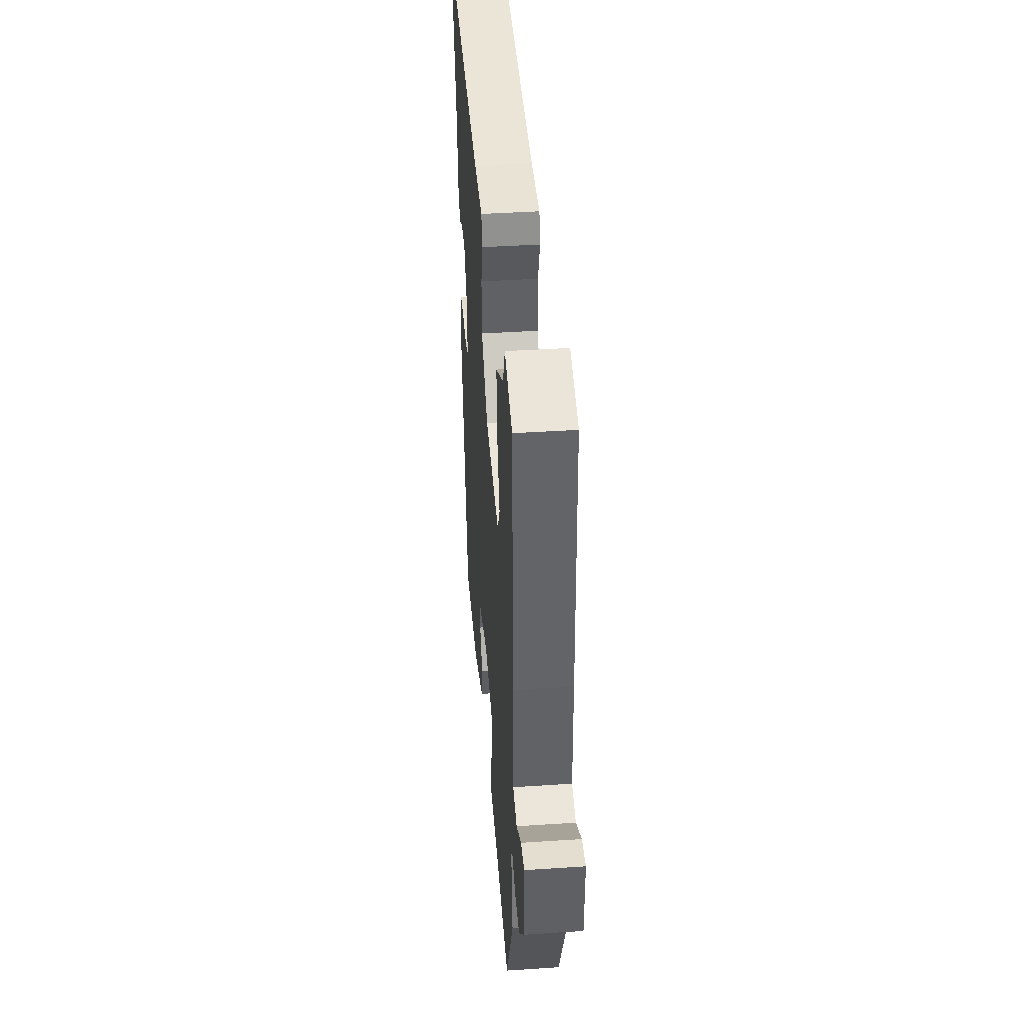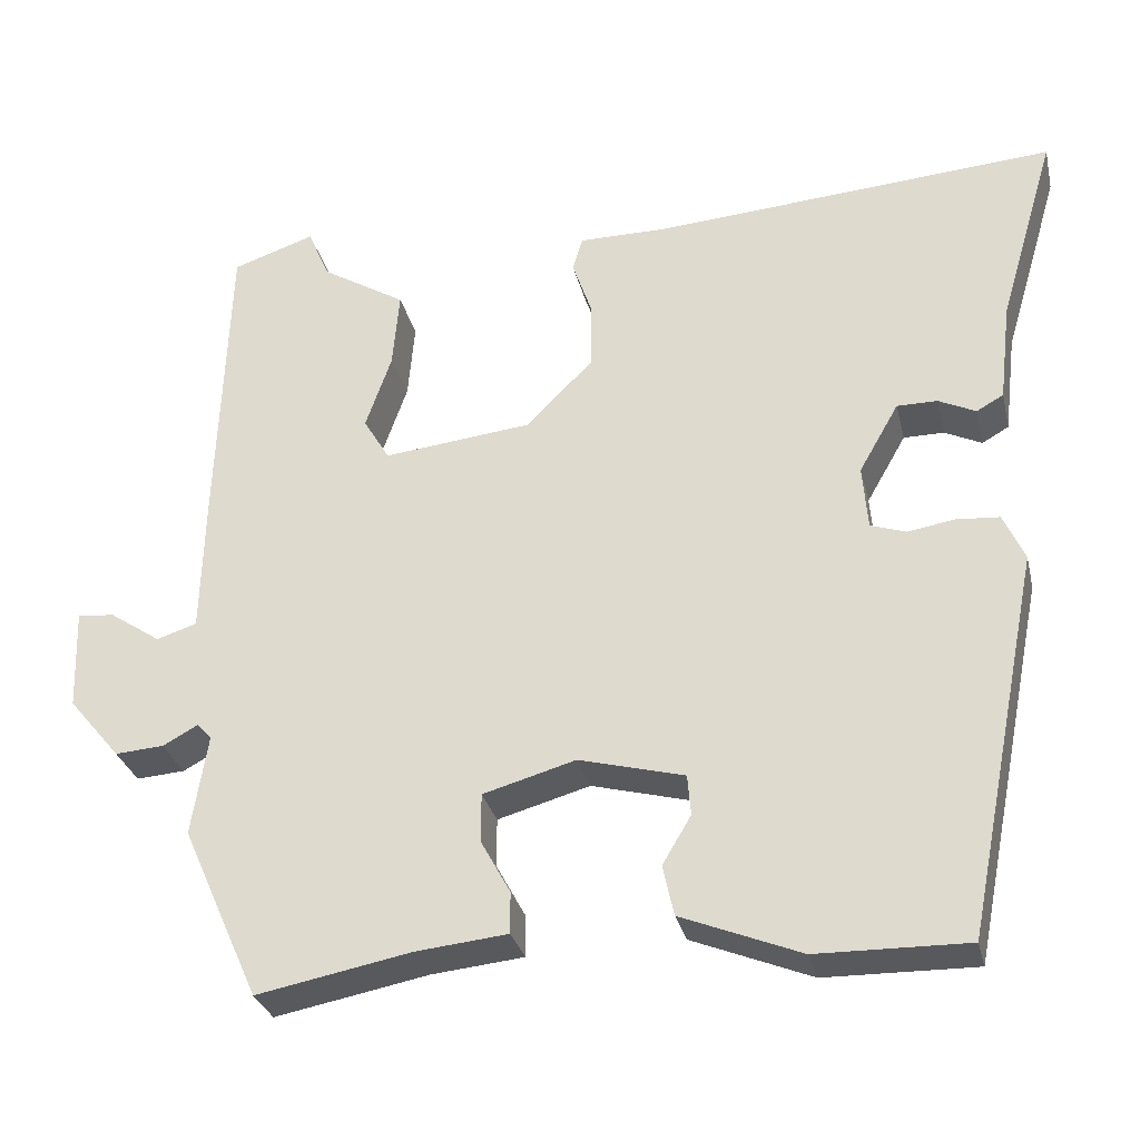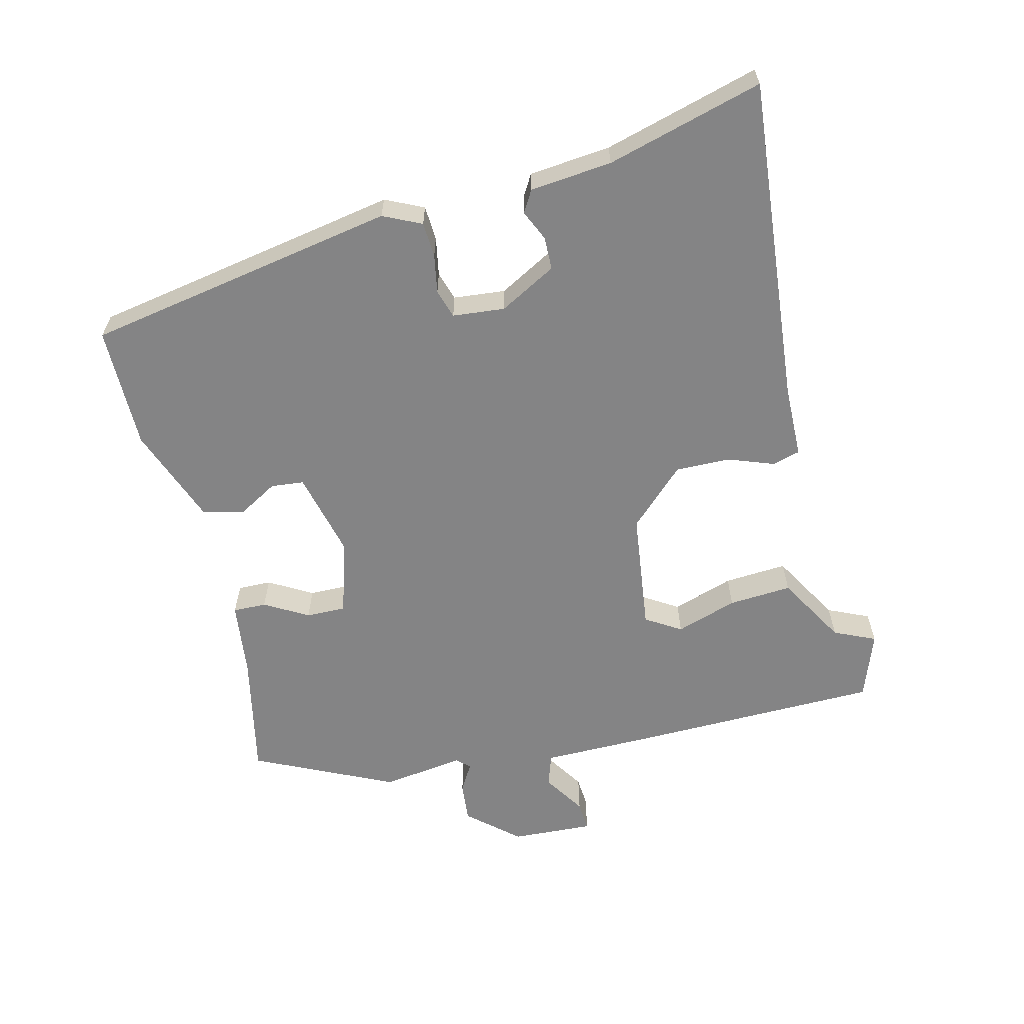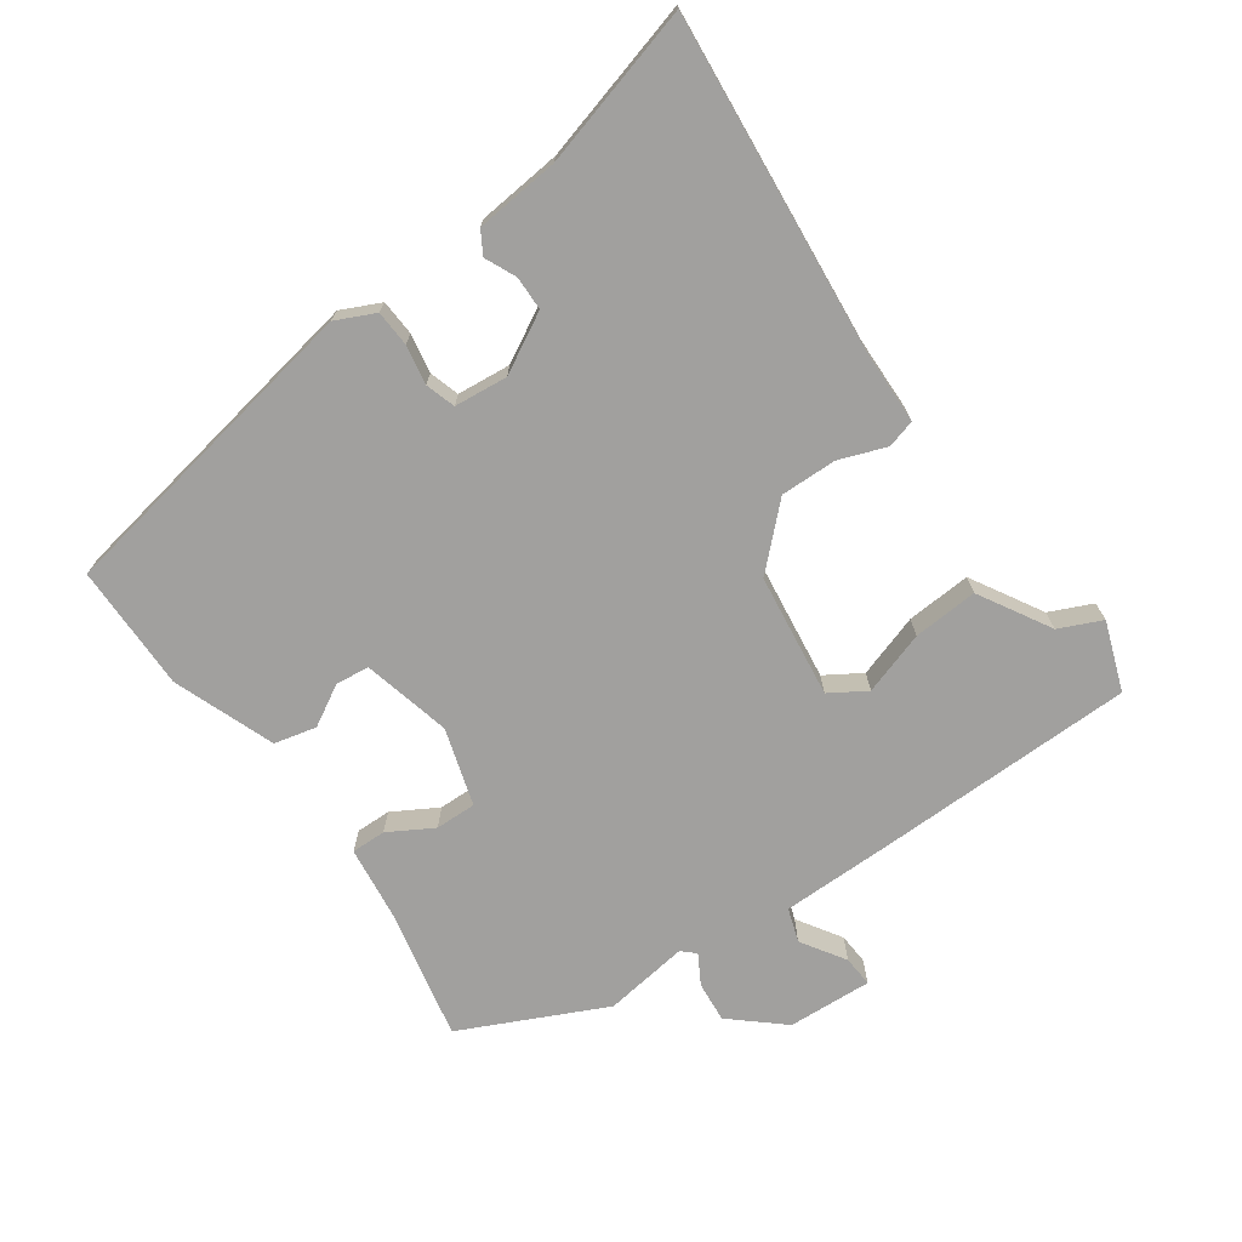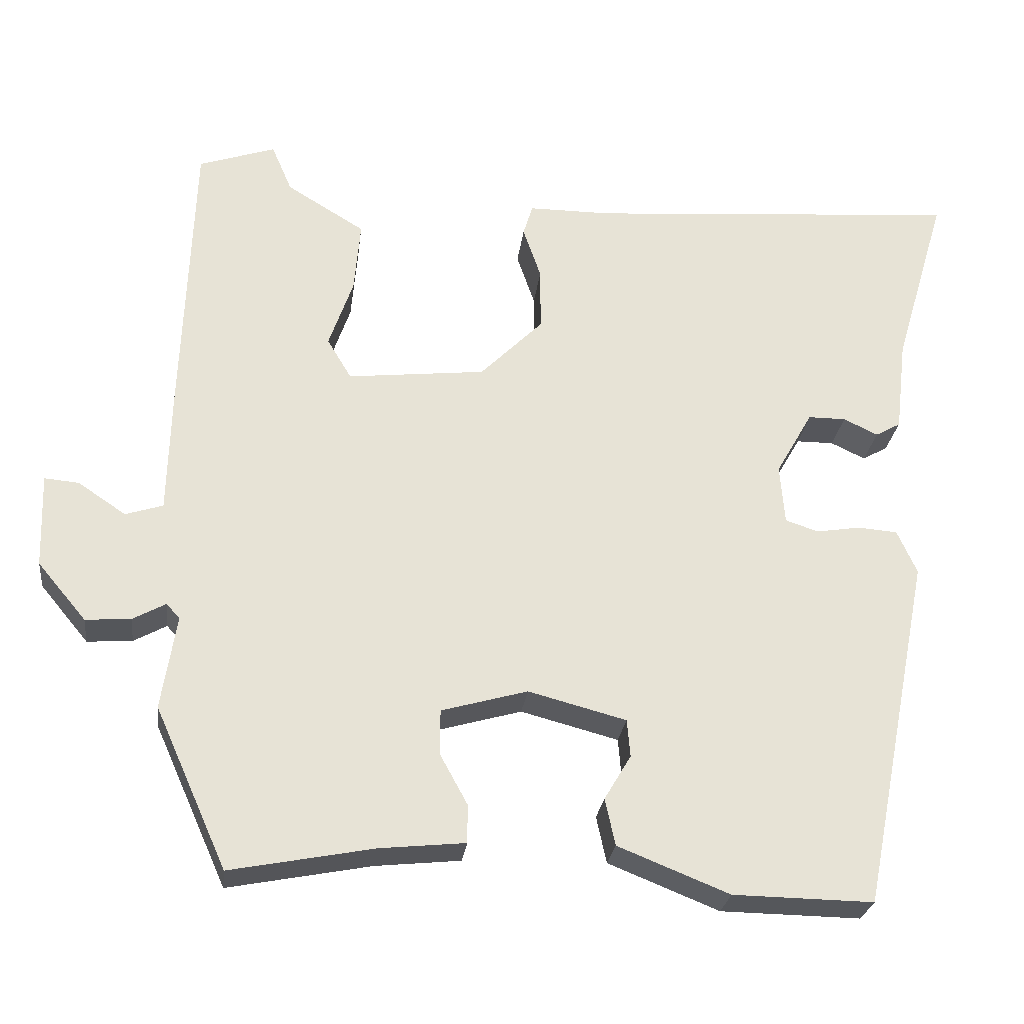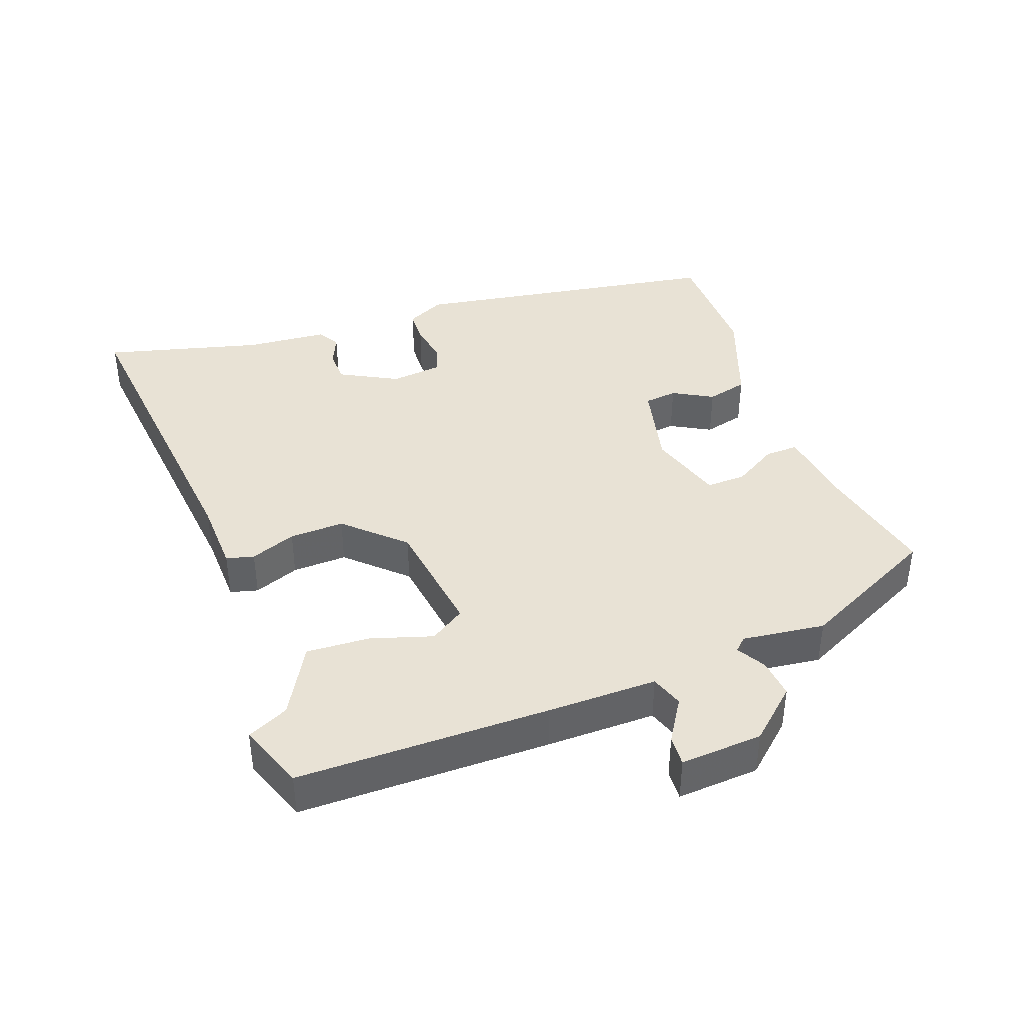
<metadata>
{"format":"obj","ext":"obj","renderer":"f3d","projection":"perspective","resolution":1024,"background":"white","views":[{"elev":41.2,"azim":85.4,"up":"+Z"},{"elev":-30.0,"azim":-166.9,"up":"+Z"},{"elev":-61.5,"azim":-77.3,"up":"+Y"},{"elev":-71.8,"azim":-56.0,"up":"+Y"},{"elev":-26.3,"azim":173.1,"up":"+Z"},{"elev":40.7,"azim":68.1,"up":"+Y"}]}
</metadata>
<code>
v 0.427 0.07 -0.513
v 0.244 0.07 -0.478
v 0.135 0.07 -0.467
v 0.135 0.07 -0.418
v 0.17 0.07 -0.354
v 0.17 0.07 -0.296
v 0.06 0.07 -0.265
v -0.065 0.07 -0.298
v -0.069 0.07 -0.346
v -0.035 0.07 -0.403
v -0.048 0.07 -0.463
v -0.19 0.07 -0.52
v -0.369 0.07 -0.523
v -0.459 0.07 -0.07
v -0.434 0.07 -0.014
v -0.383 0.07 -0.01
v -0.327 0.07 -0.019
v -0.285 0.07 -0.005
v -0.279 0.07 0.071
v -0.326 0.07 0.153
v -0.374 0.07 0.153
v -0.418 0.07 0.132
v -0.45 0.07 0.15
v -0.464 0.07 0.269
v -0.531 0.07 0.495
v -0.054 0.07 0.46
v 0.052 0.07 0.46
v 0.064 0.07 0.42
v 0.041 0.07 0.353
v 0.041 0.07 0.273
v 0.121 0.07 0.193
v 0.297 0.07 0.174
v 0.328 0.07 0.226
v 0.297 0.07 0.315
v 0.289 0.07 0.407
v 0.389 0.07 0.468
v 0.415 0.07 0.529
v 0.513 0.07 0.496
v 0.526 0.07 0.128
v 0.53 0.07 -0.032
v 0.578 0.07 -0.047
v 0.639 0.07 -0.006
v 0.683 0.07 -0.002
v 0.679 0.07 -0.122
v 0.617 0.07 -0.196
v 0.559 0.07 -0.192
v 0.517 0.07 -0.169
v 0.5 0.07 -0.188
v 0.519 0.07 -0.308
v 0.427 0 -0.513
v 0.244 0 -0.478
v 0.135 0 -0.467
v 0.135 0 -0.418
v 0.17 0 -0.354
v 0.17 0 -0.296
v 0.06 0 -0.265
v -0.065 0 -0.298
v -0.069 0 -0.346
v -0.035 0 -0.403
v -0.048 0 -0.463
v -0.19 0 -0.52
v -0.369 0 -0.523
v -0.459 0 -0.07
v -0.434 0 -0.014
v -0.383 0 -0.01
v -0.327 0 -0.019
v -0.285 0 -0.005
v -0.279 0 0.071
v -0.326 0 0.153
v -0.374 0 0.153
v -0.418 0 0.132
v -0.45 0 0.15
v -0.464 0 0.269
v -0.531 0 0.495
v -0.054 0 0.46
v 0.052 0 0.46
v 0.064 0 0.42
v 0.041 0 0.353
v 0.041 0 0.273
v 0.121 0 0.193
v 0.297 0 0.174
v 0.328 0 0.226
v 0.297 0 0.315
v 0.289 0 0.407
v 0.389 0 0.468
v 0.415 0 0.529
v 0.513 0 0.496
v 0.526 0 0.128
v 0.53 0 -0.032
v 0.578 0 -0.047
v 0.639 0 -0.006
v 0.683 0 -0.002
v 0.679 0 -0.122
v 0.617 0 -0.196
v 0.559 0 -0.192
v 0.517 0 -0.169
v 0.5 0 -0.188
v 0.519 0 -0.308
f 48 49 1 2
f 44 45 46 47
f 42 43 44 47
f 41 42 47 48
f 40 41 48 2
f 36 37 38 39
f 33 34 35 36
f 33 36 39 40
f 26 27 28 29
f 24 25 26 29
f 24 29 30
f 21 22 23 24
f 20 21 24 30
f 19 20 30 31
f 14 15 16 17
f 14 17 18
f 13 14 18
f 12 13 18
f 9 10 11 12
f 8 9 12 18
f 7 8 18 19
f 2 3 4 5
f 2 5 6
f 32 33 40 2
f 6 7 19 31
f 2 6 31 32
f 51 50 98 97
f 96 95 94 93
f 96 93 92 91
f 97 96 91 90
f 51 97 90 89
f 88 87 86 85
f 85 84 83 82
f 89 88 85 82
f 78 77 76 75
f 78 75 74 73
f 79 78 73
f 73 72 71 70
f 79 73 70 69
f 80 79 69 68
f 66 65 64 63
f 67 66 63
f 67 63 62
f 67 62 61
f 61 60 59 58
f 67 61 58 57
f 68 67 57 56
f 54 53 52 51
f 55 54 51
f 51 89 82 81
f 80 68 56 55
f 81 80 55 51
f 1 50 51 2
f 2 51 52 3
f 3 52 53 4
f 4 53 54 5
f 5 54 55 6
f 6 55 56 7
f 7 56 57 8
f 8 57 58 9
f 9 58 59 10
f 10 59 60 11
f 11 60 61 12
f 12 61 62 13
f 13 62 63 14
f 14 63 64 15
f 15 64 65 16
f 16 65 66 17
f 17 66 67 18
f 18 67 68 19
f 19 68 69 20
f 20 69 70 21
f 21 70 71 22
f 22 71 72 23
f 23 72 73 24
f 24 73 74 25
f 25 74 75 26
f 26 75 76 27
f 27 76 77 28
f 28 77 78 29
f 29 78 79 30
f 30 79 80 31
f 31 80 81 32
f 32 81 82 33
f 33 82 83 34
f 34 83 84 35
f 35 84 85 36
f 36 85 86 37
f 37 86 87 38
f 38 87 88 39
f 39 88 89 40
f 40 89 90 41
f 41 90 91 42
f 42 91 92 43
f 43 92 93 44
f 44 93 94 45
f 45 94 95 46
f 46 95 96 47
f 47 96 97 48
f 48 97 98 49
f 49 98 50 1

</code>
